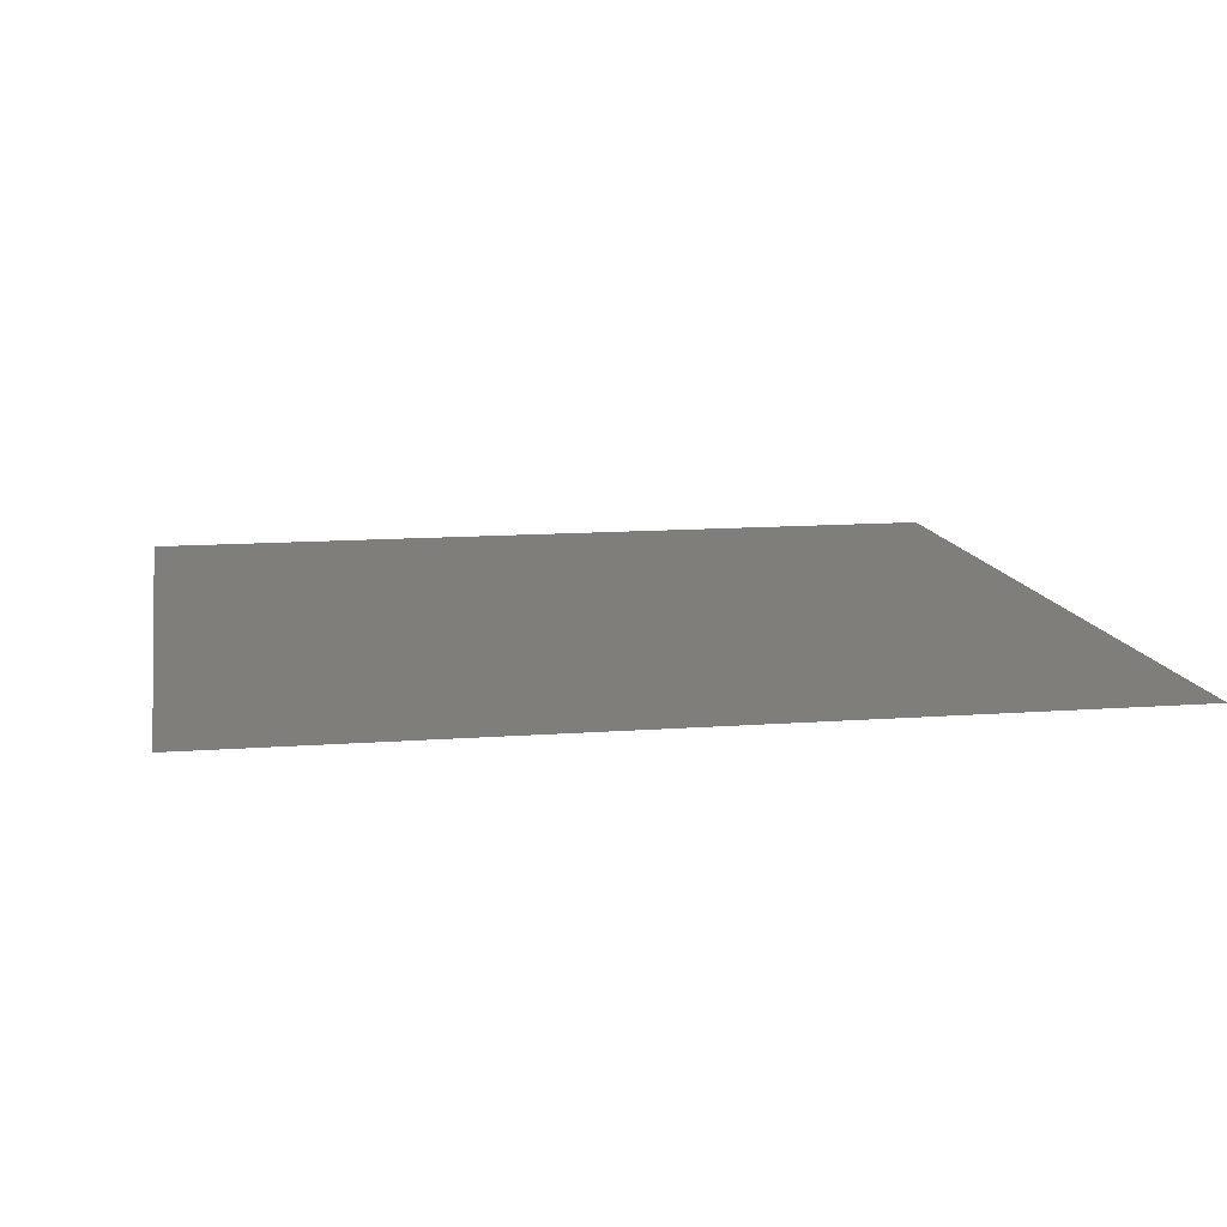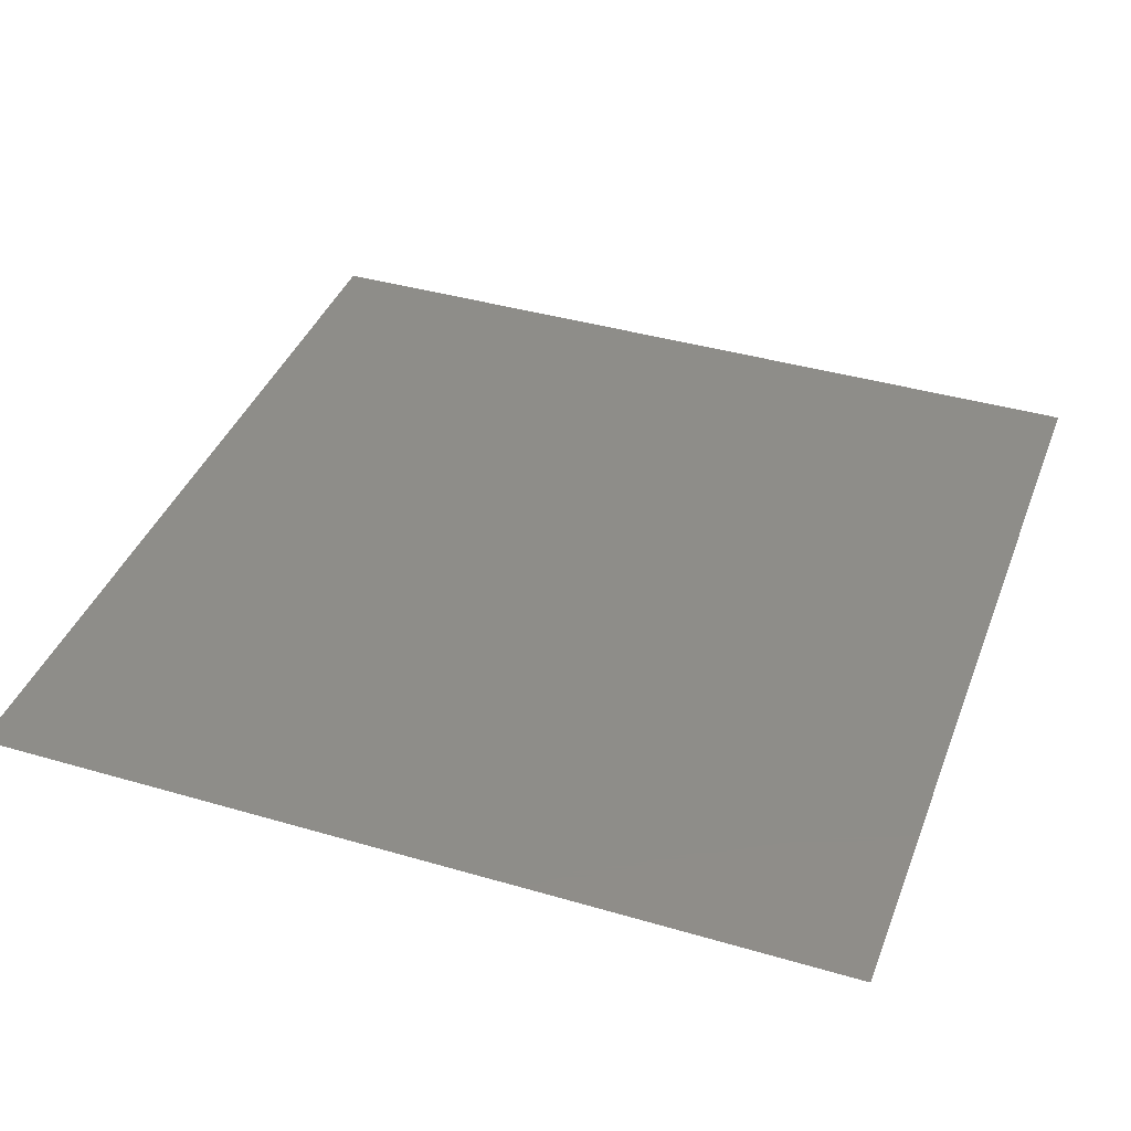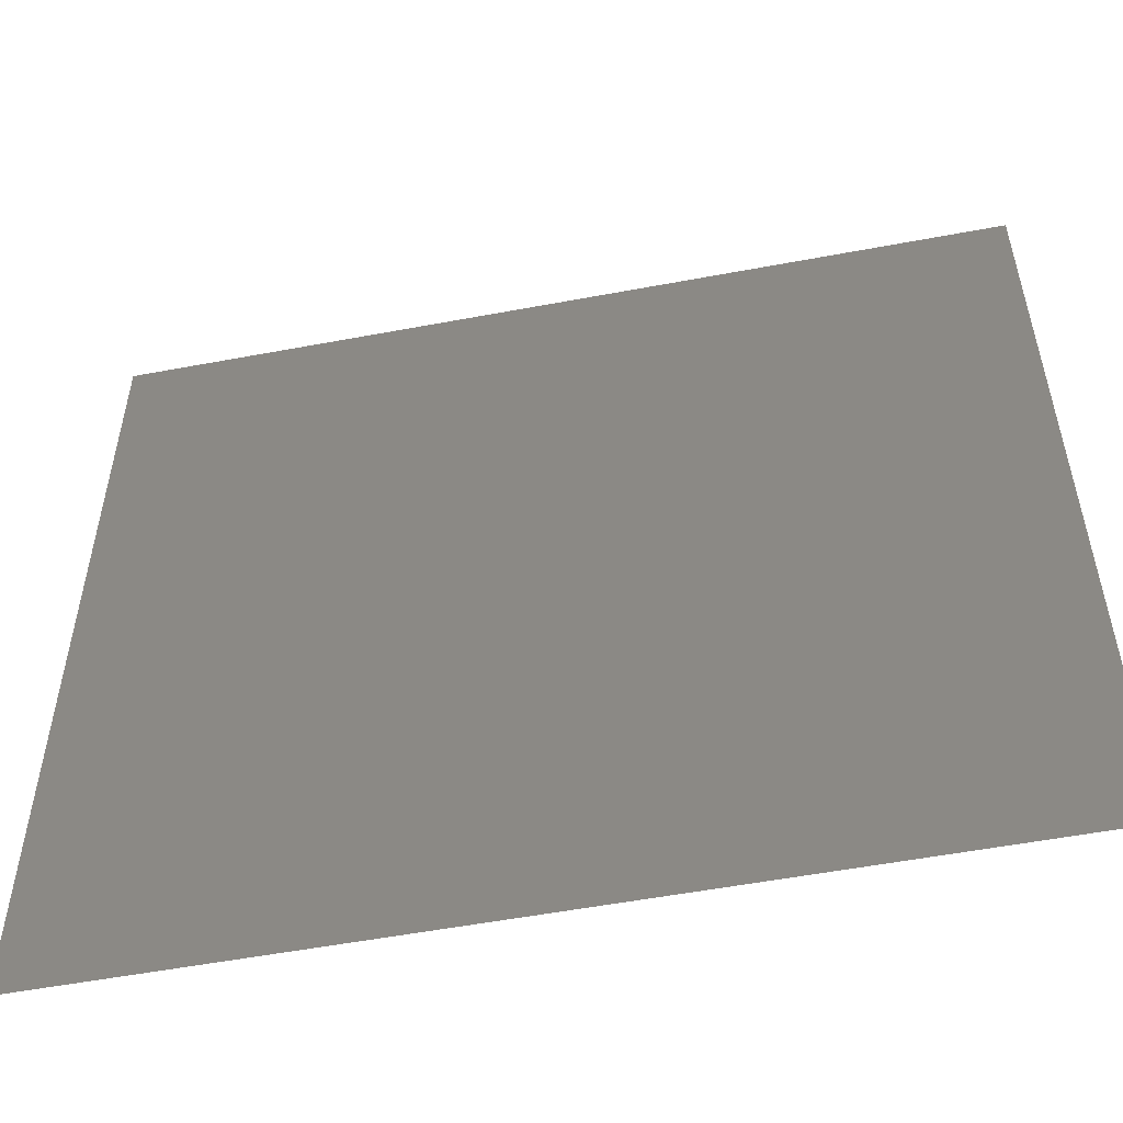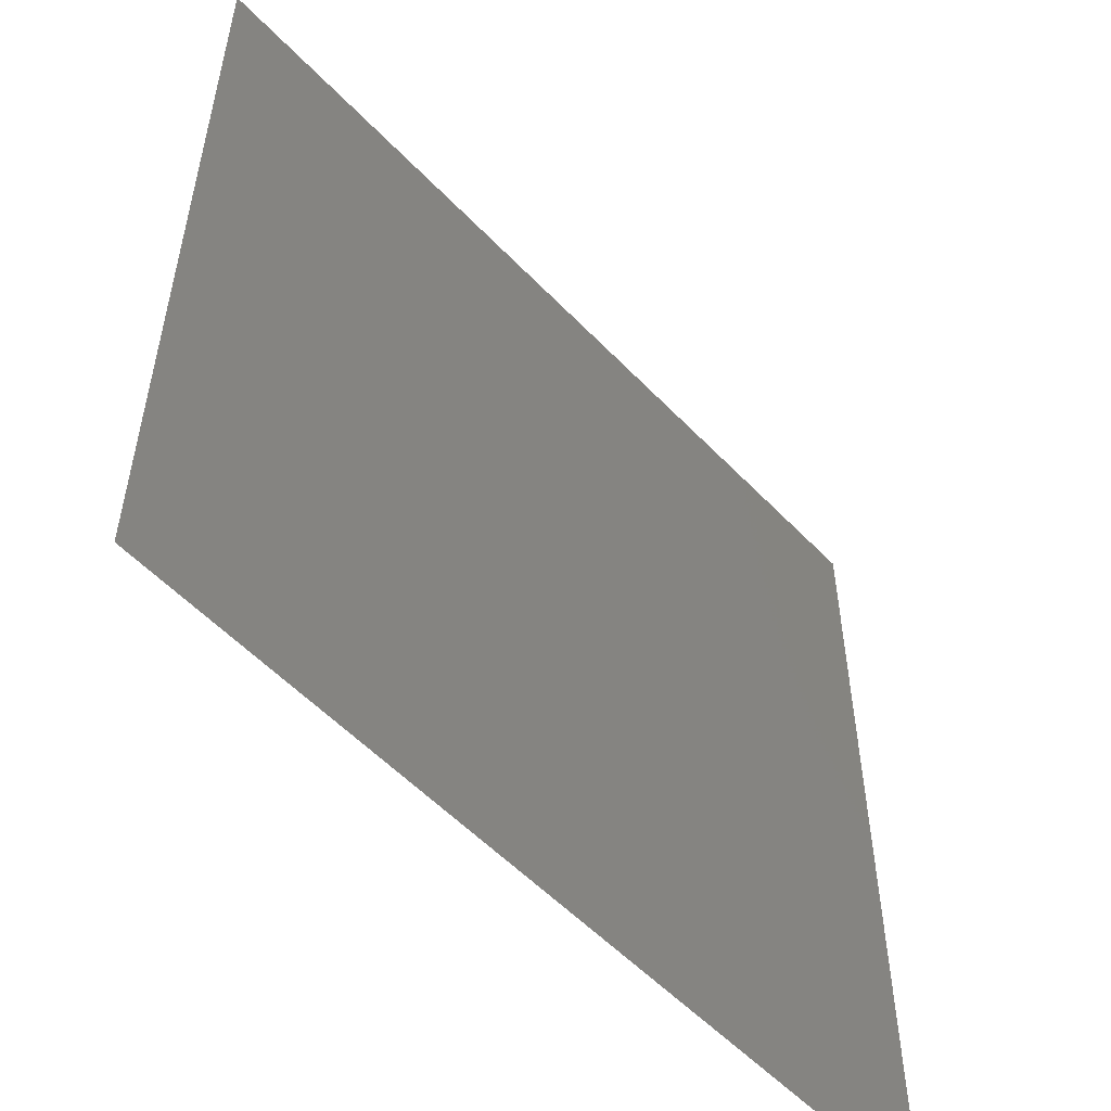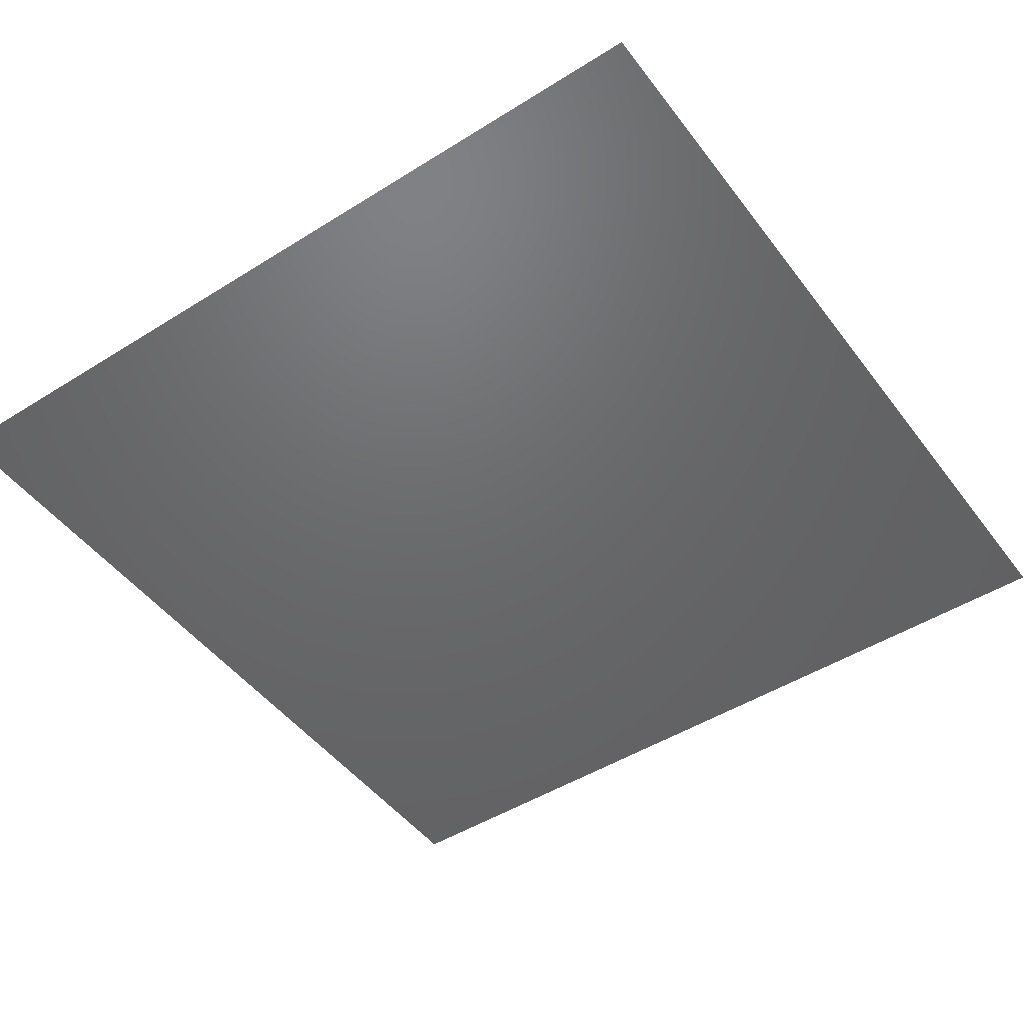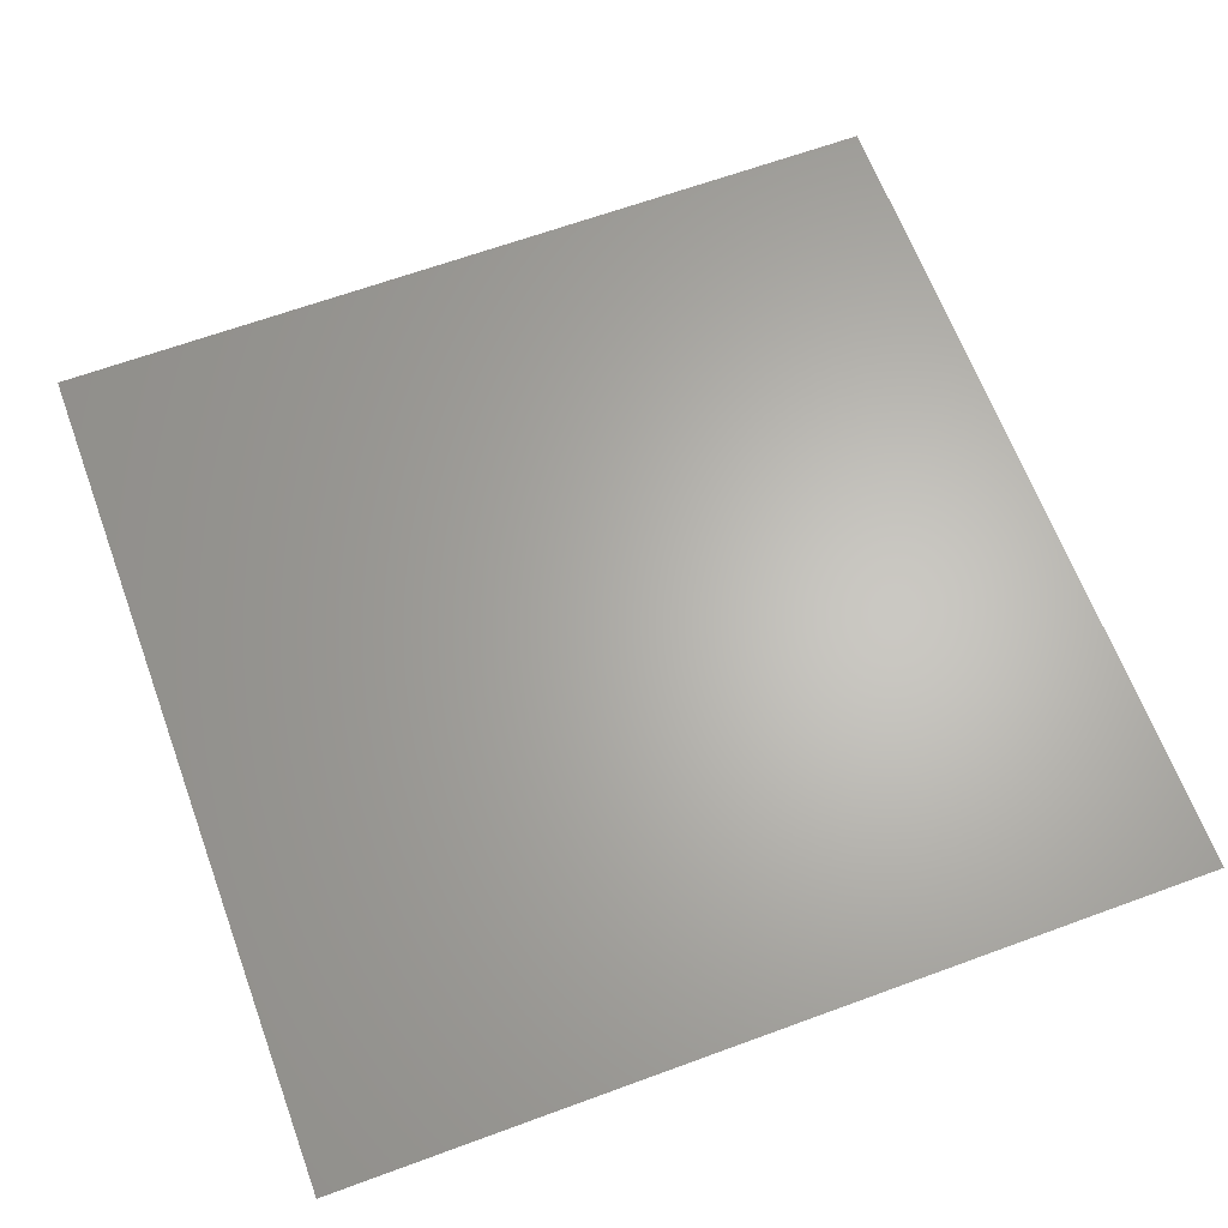
<metadata>
{"format":"stl","ext":"stl","renderer":"f3d","projection":"perspective","resolution":1024,"background":"white","views":[{"elev":12.1,"azim":-100.2,"up":"+Z"},{"elev":39.8,"azim":19.9,"up":"+Z"},{"elev":-54.3,"azim":-168.7,"up":"+Y"},{"elev":-54.5,"azim":-47.6,"up":"+Y"},{"elev":-47.7,"azim":35.2,"up":"+Z"},{"elev":64.7,"azim":69.7,"up":"+Z"}]}
</metadata>
<code>
# stl→obj: 4 verts, 2 faces
v -5.167 -5.167 0
v 5.167 -5.167 0
v 5.167 5.167 0
v -5.167 5.167 0
f 1 2 3
f 1 3 4

</code>
